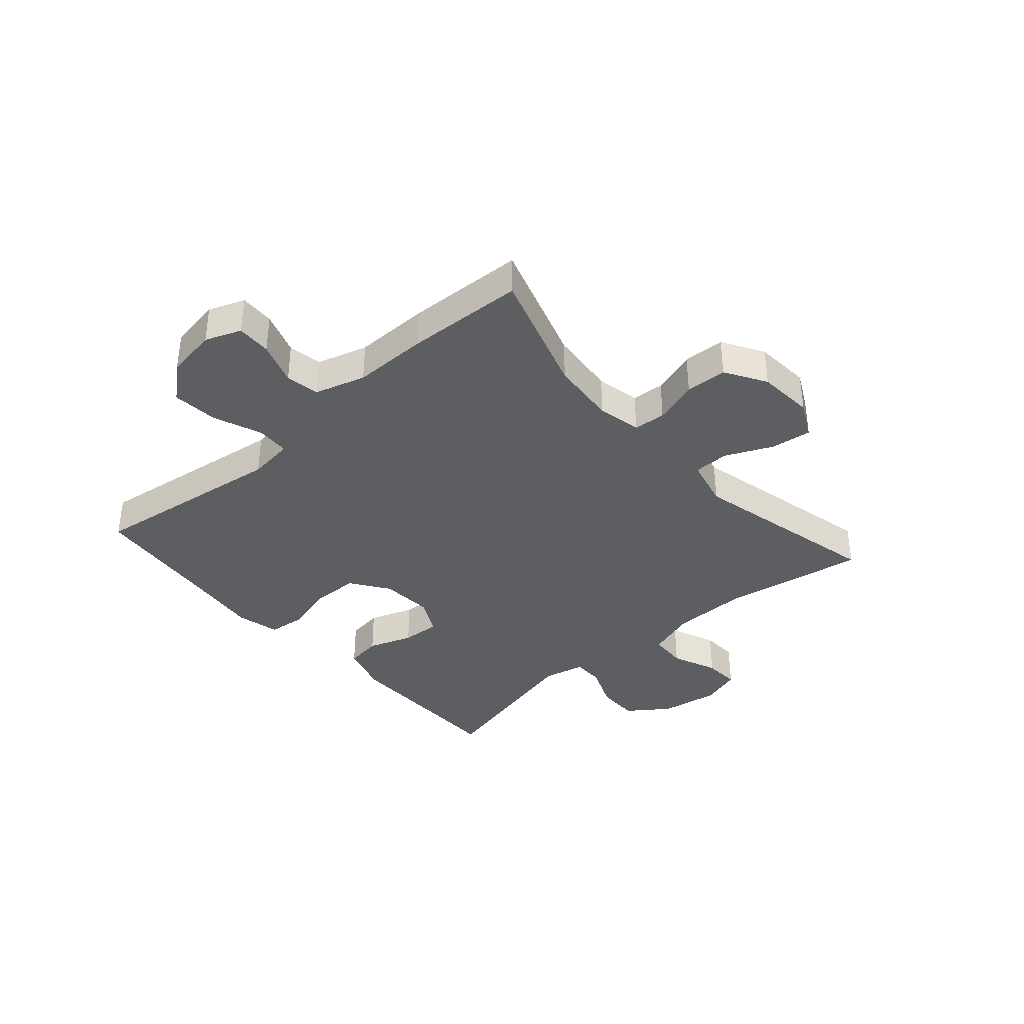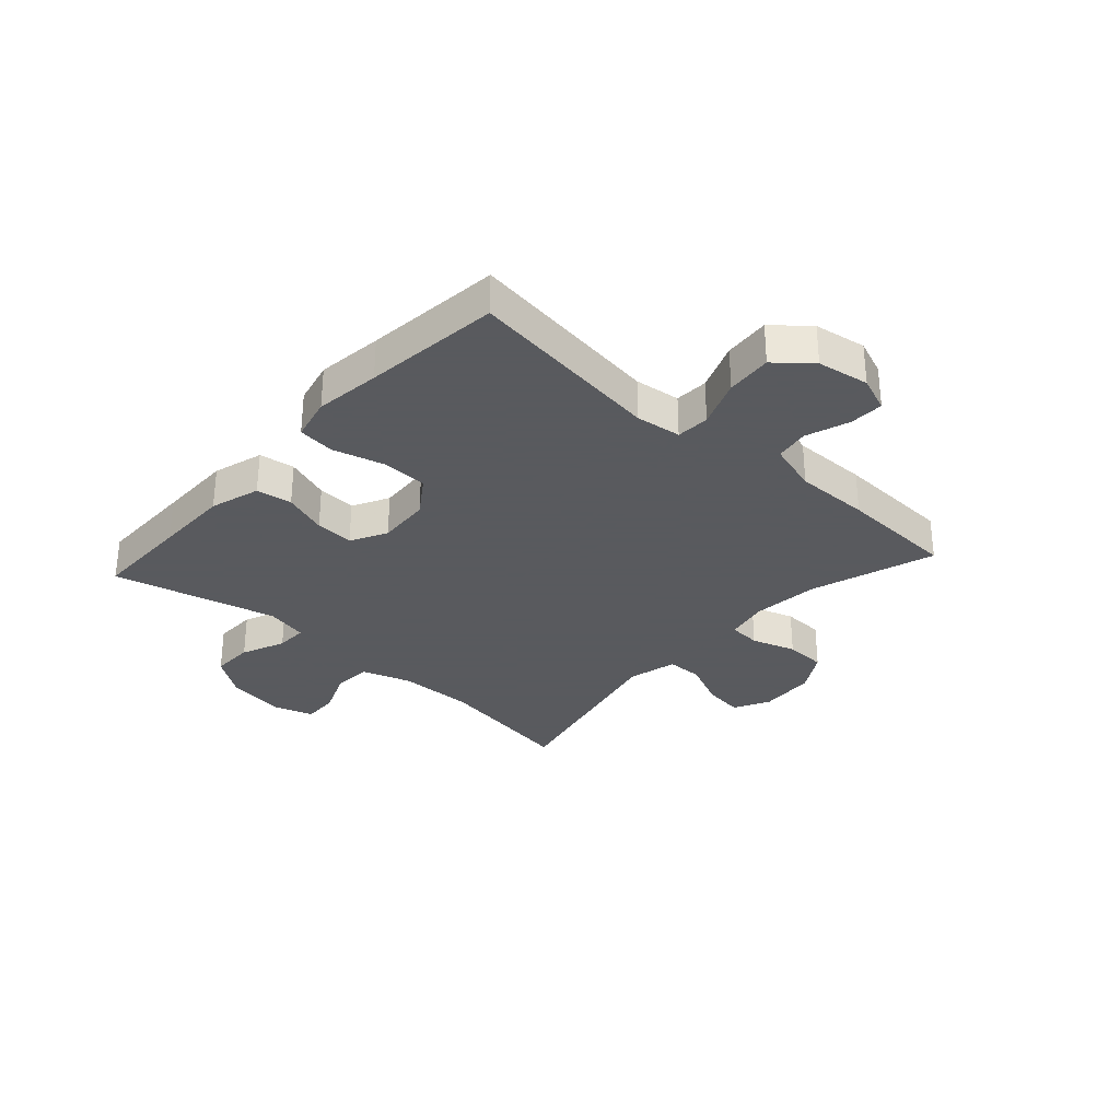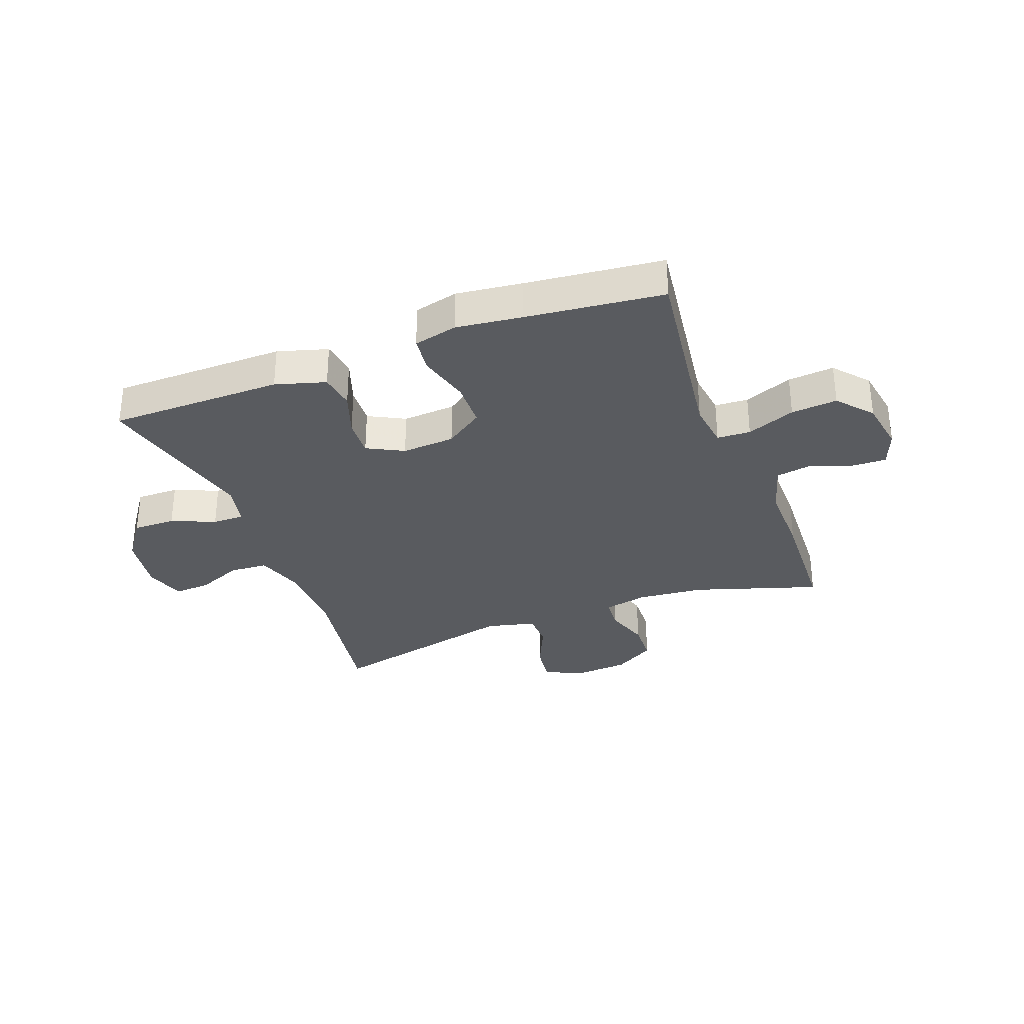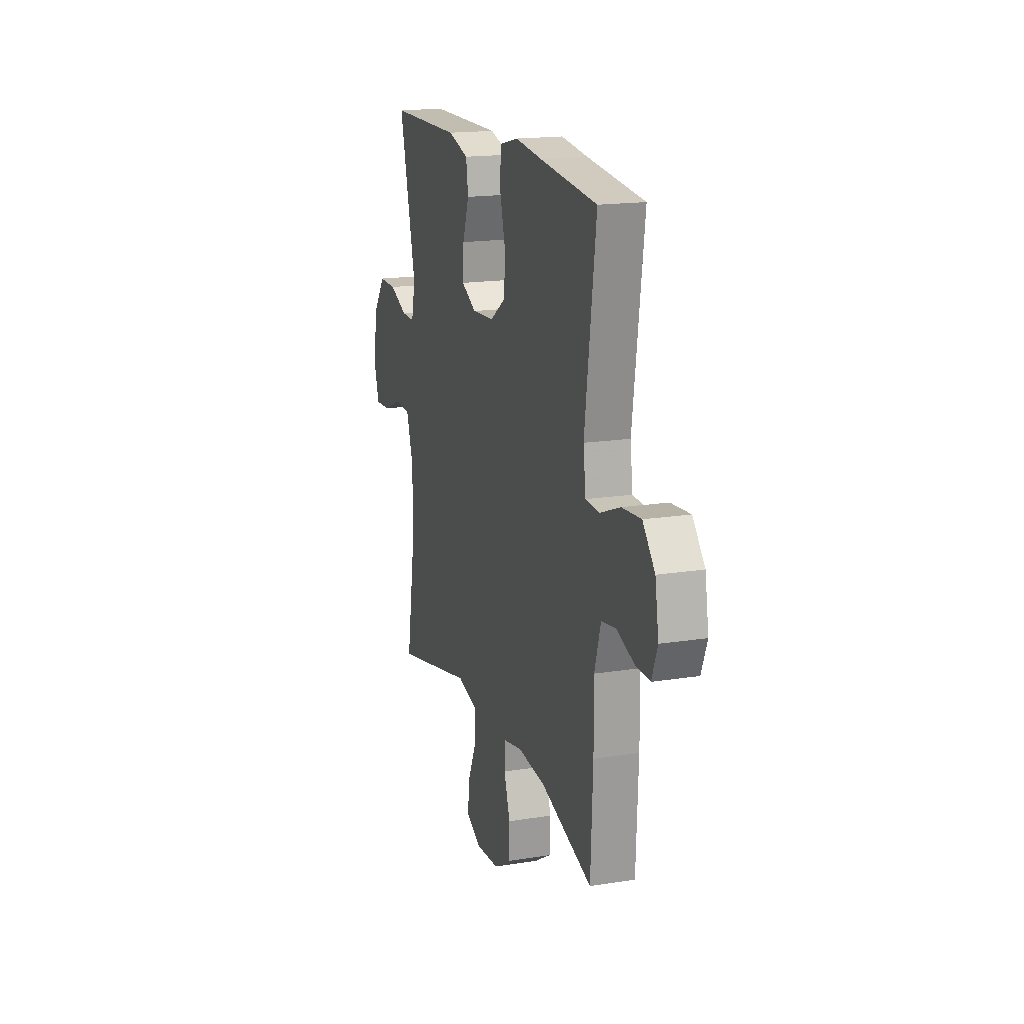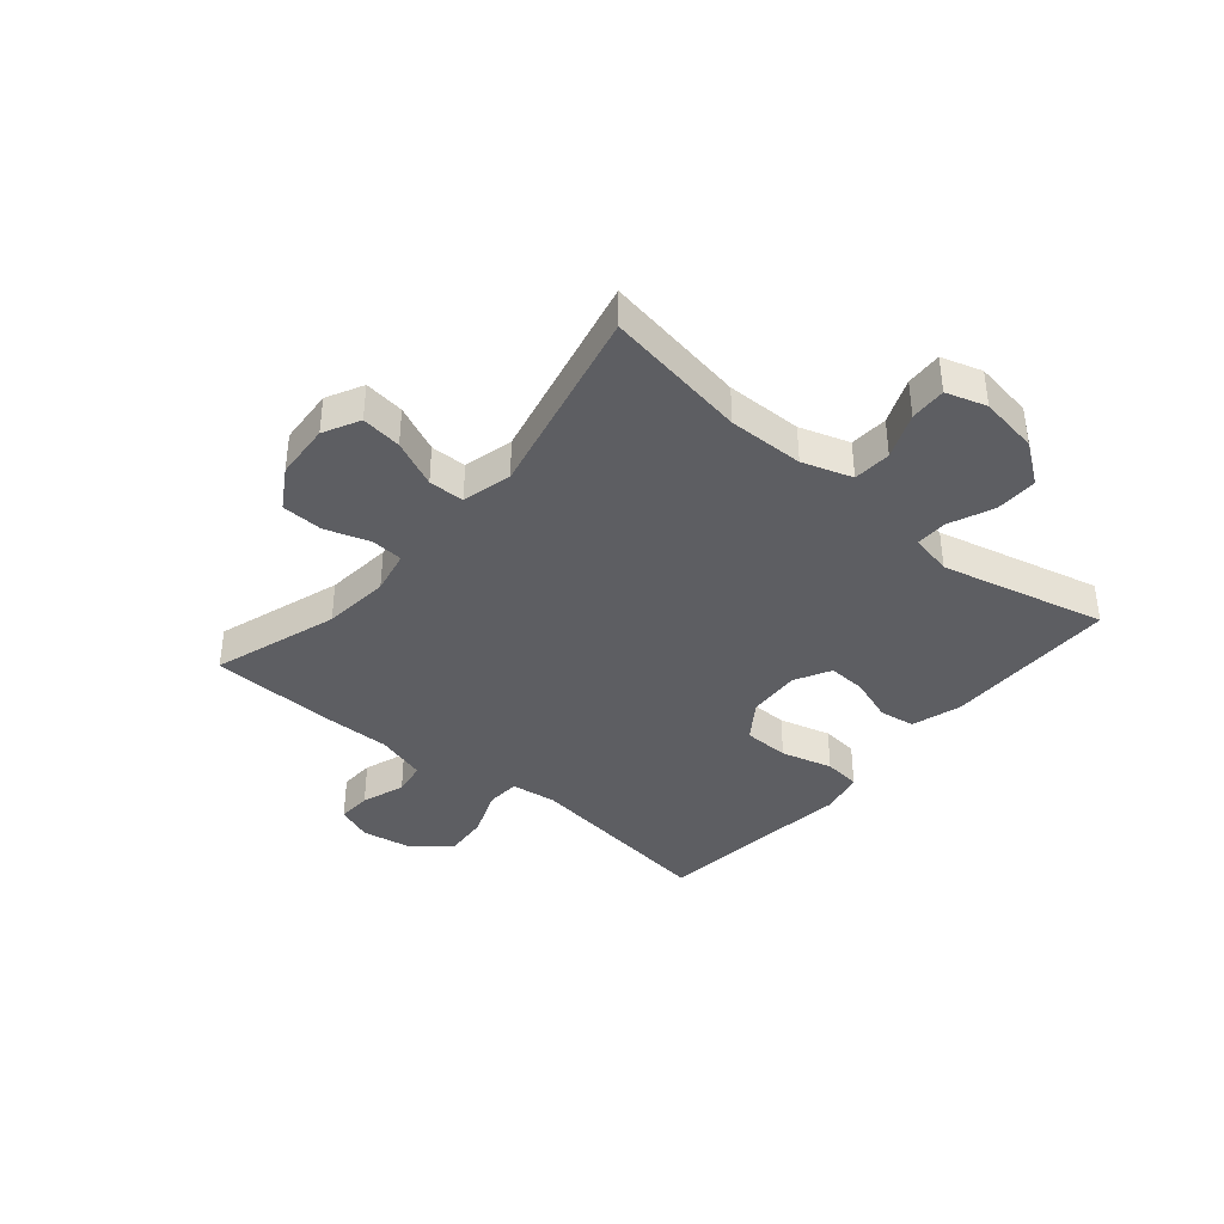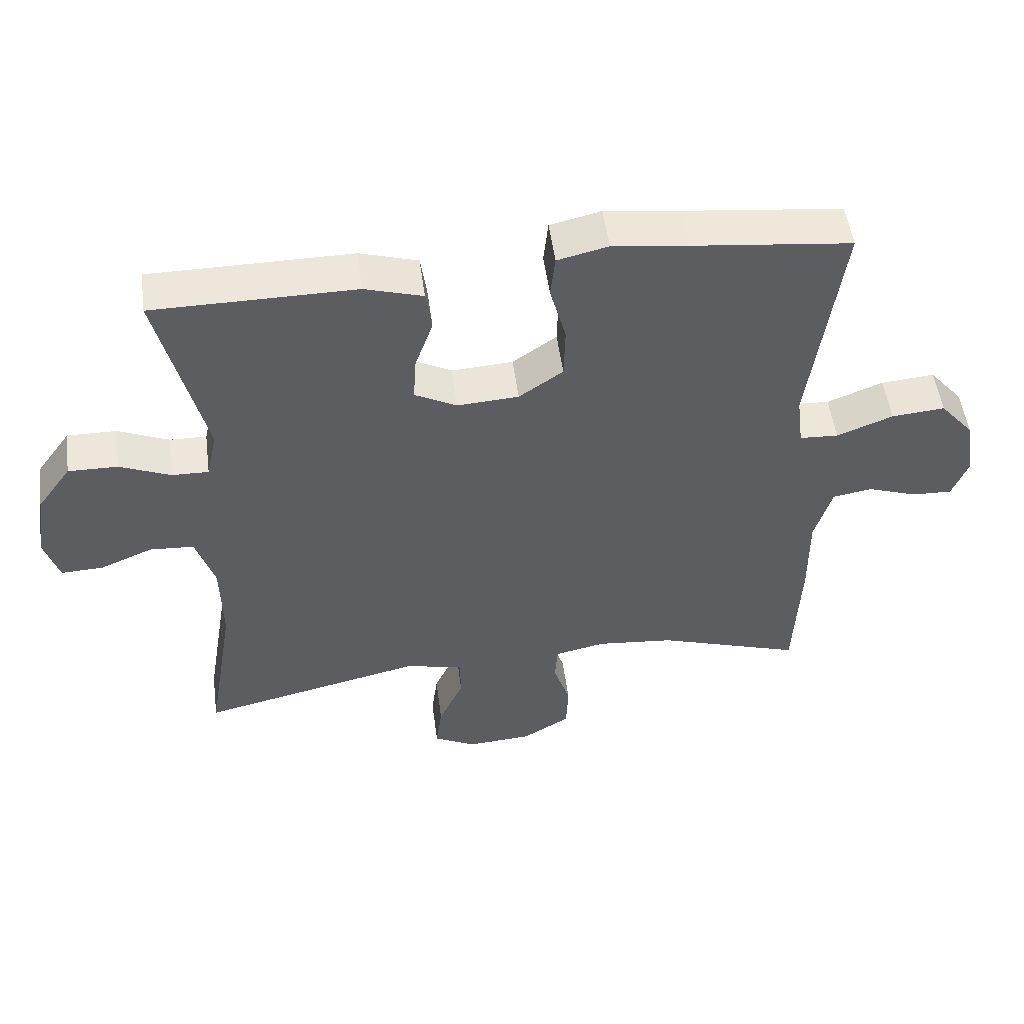
<metadata>
{"format":"obj","ext":"obj","renderer":"f3d","projection":"perspective","resolution":1024,"background":"white","views":[{"elev":-37.3,"azim":131.3,"up":"+Y"},{"elev":-31.2,"azim":47.8,"up":"+Y"},{"elev":-32.1,"azim":20.7,"up":"+Y"},{"elev":17.3,"azim":72.3,"up":"+Z"},{"elev":-38.6,"azim":-130.2,"up":"+Y"},{"elev":51.6,"azim":-7.5,"up":"+Z"}]}
</metadata>
<code>
v 0.5 0.07 0.5
v 0.454 0.07 0.159
v 0.464 0.07 0.08
v 0.522 0.07 0.077
v 0.606 0.07 0.11
v 0.686 0.07 0.117
v 0.737 0.07 0.057
v 0.752 0.07 -0.033
v 0.728 0.07 -0.095
v 0.668 0.07 -0.093
v 0.593 0.07 -0.067
v 0.534 0.07 -0.077
v 0.508 0.07 -0.165
v 0.509 0.07 -0.295
v 0.5 0.07 -0.5
v 0.283 0.07 -0.43
v 0.167 0.07 -0.419
v 0.091 0.07 -0.435
v 0.087 0.07 -0.491
v 0.112 0.07 -0.568
v 0.109 0.07 -0.64
v 0.038 0.07 -0.683
v -0.06 0.07 -0.69
v -0.123 0.07 -0.658
v -0.114 0.07 -0.588
v -0.077 0.07 -0.506
v -0.078 0.07 -0.444
v -0.164 0.07 -0.423
v -0.5 0.07 -0.5
v -0.459 0.07 -0.252
v -0.461 0.07 -0.121
v -0.489 0.07 -0.035
v -0.555 0.07 -0.031
v -0.634 0.07 -0.064
v -0.697 0.07 -0.067
v -0.719 0.07 0.003
v -0.703 0.07 0.105
v -0.652 0.07 0.176
v -0.578 0.07 0.175
v -0.502 0.07 0.143
v -0.447 0.07 0.142
v -0.431 0.07 0.215
v -0.5 0.07 0.5
v -0.329 0.07 0.501
v -0.198 0.07 0.502
v -0.111 0.07 0.476
v -0.102 0.07 0.414
v -0.129 0.07 0.337
v -0.133 0.07 0.27
v -0.07 0.07 0.237
v 0.022 0.07 0.243
v 0.088 0.07 0.289
v 0.09 0.07 0.369
v 0.066 0.07 0.458
v 0.073 0.07 0.522
v 0.149 0.07 0.54
v 0.263 0.07 0.526
v 0.5 0 0.5
v 0.454 0 0.159
v 0.464 0 0.08
v 0.522 0 0.077
v 0.606 0 0.11
v 0.686 0 0.117
v 0.737 0 0.057
v 0.752 0 -0.033
v 0.728 0 -0.095
v 0.668 0 -0.093
v 0.593 0 -0.067
v 0.534 0 -0.077
v 0.508 0 -0.165
v 0.509 0 -0.295
v 0.5 0 -0.5
v 0.283 0 -0.43
v 0.167 0 -0.419
v 0.091 0 -0.435
v 0.087 0 -0.491
v 0.112 0 -0.568
v 0.109 0 -0.64
v 0.038 0 -0.683
v -0.06 0 -0.69
v -0.123 0 -0.658
v -0.114 0 -0.588
v -0.077 0 -0.506
v -0.078 0 -0.444
v -0.164 0 -0.423
v -0.5 0 -0.5
v -0.459 0 -0.252
v -0.461 0 -0.121
v -0.489 0 -0.035
v -0.555 0 -0.031
v -0.634 0 -0.064
v -0.697 0 -0.067
v -0.719 0 0.003
v -0.703 0 0.105
v -0.652 0 0.176
v -0.578 0 0.175
v -0.502 0 0.143
v -0.447 0 0.142
v -0.431 0 0.215
v -0.5 0 0.5
v -0.329 0 0.501
v -0.198 0 0.502
v -0.111 0 0.476
v -0.102 0 0.414
v -0.129 0 0.337
v -0.133 0 0.27
v -0.07 0 0.237
v 0.022 0 0.243
v 0.088 0 0.289
v 0.09 0 0.369
v 0.066 0 0.458
v 0.073 0 0.522
v 0.149 0 0.54
v 0.263 0 0.526
f 55 56 57
f 54 55 57
f 53 54 57
f 57 1 2
f 53 57 2
f 52 53 2
f 51 52 2 3
f 50 51 3
f 46 47 48
f 45 46 48
f 44 45 48
f 44 48 49
f 43 44 49
f 42 43 49
f 41 42 49 50
f 38 39 40
f 37 38 40
f 36 37 40
f 35 36 40
f 34 35 40
f 33 34 40
f 32 33 40 41
f 41 50 3
f 32 41 3
f 31 32 3
f 28 29 30
f 31 3 4
f 30 31 4
f 28 30 4
f 27 28 4
f 24 25 26
f 23 24 26
f 22 23 26
f 21 22 26
f 20 21 26
f 19 20 26
f 18 19 26 27
f 13 14 15 16
f 12 13 16 17
f 9 10 11
f 8 9 11
f 7 8 11
f 6 7 11
f 5 6 11
f 4 5 11
f 4 11 12
f 17 18 27
f 12 17 27
f 4 12 27
f 114 113 112
f 114 112 111
f 114 111 110
f 59 58 114
f 59 114 110
f 59 110 109
f 60 59 109 108
f 60 108 107
f 105 104 103
f 105 103 102
f 105 102 101
f 106 105 101
f 106 101 100
f 106 100 99
f 107 106 99 98
f 97 96 95
f 97 95 94
f 97 94 93
f 97 93 92
f 97 92 91
f 97 91 90
f 98 97 90 89
f 60 107 98
f 60 98 89
f 60 89 88
f 87 86 85
f 61 60 88
f 61 88 87
f 61 87 85
f 61 85 84
f 83 82 81
f 83 81 80
f 83 80 79
f 83 79 78
f 83 78 77
f 83 77 76
f 84 83 76 75
f 73 72 71 70
f 74 73 70 69
f 68 67 66
f 68 66 65
f 68 65 64
f 68 64 63
f 68 63 62
f 68 62 61
f 69 68 61
f 84 75 74
f 84 74 69
f 84 69 61
f 1 58 59 2
f 2 59 60 3
f 3 60 61 4
f 4 61 62 5
f 5 62 63 6
f 6 63 64 7
f 7 64 65 8
f 8 65 66 9
f 9 66 67 10
f 10 67 68 11
f 11 68 69 12
f 12 69 70 13
f 13 70 71 14
f 14 71 72 15
f 15 72 73 16
f 16 73 74 17
f 17 74 75 18
f 18 75 76 19
f 19 76 77 20
f 20 77 78 21
f 21 78 79 22
f 22 79 80 23
f 23 80 81 24
f 24 81 82 25
f 25 82 83 26
f 26 83 84 27
f 27 84 85 28
f 28 85 86 29
f 29 86 87 30
f 30 87 88 31
f 31 88 89 32
f 32 89 90 33
f 33 90 91 34
f 34 91 92 35
f 35 92 93 36
f 36 93 94 37
f 37 94 95 38
f 38 95 96 39
f 39 96 97 40
f 40 97 98 41
f 41 98 99 42
f 42 99 100 43
f 43 100 101 44
f 44 101 102 45
f 45 102 103 46
f 46 103 104 47
f 47 104 105 48
f 48 105 106 49
f 49 106 107 50
f 50 107 108 51
f 51 108 109 52
f 52 109 110 53
f 53 110 111 54
f 54 111 112 55
f 55 112 113 56
f 56 113 114 57
f 57 114 58 1

</code>
